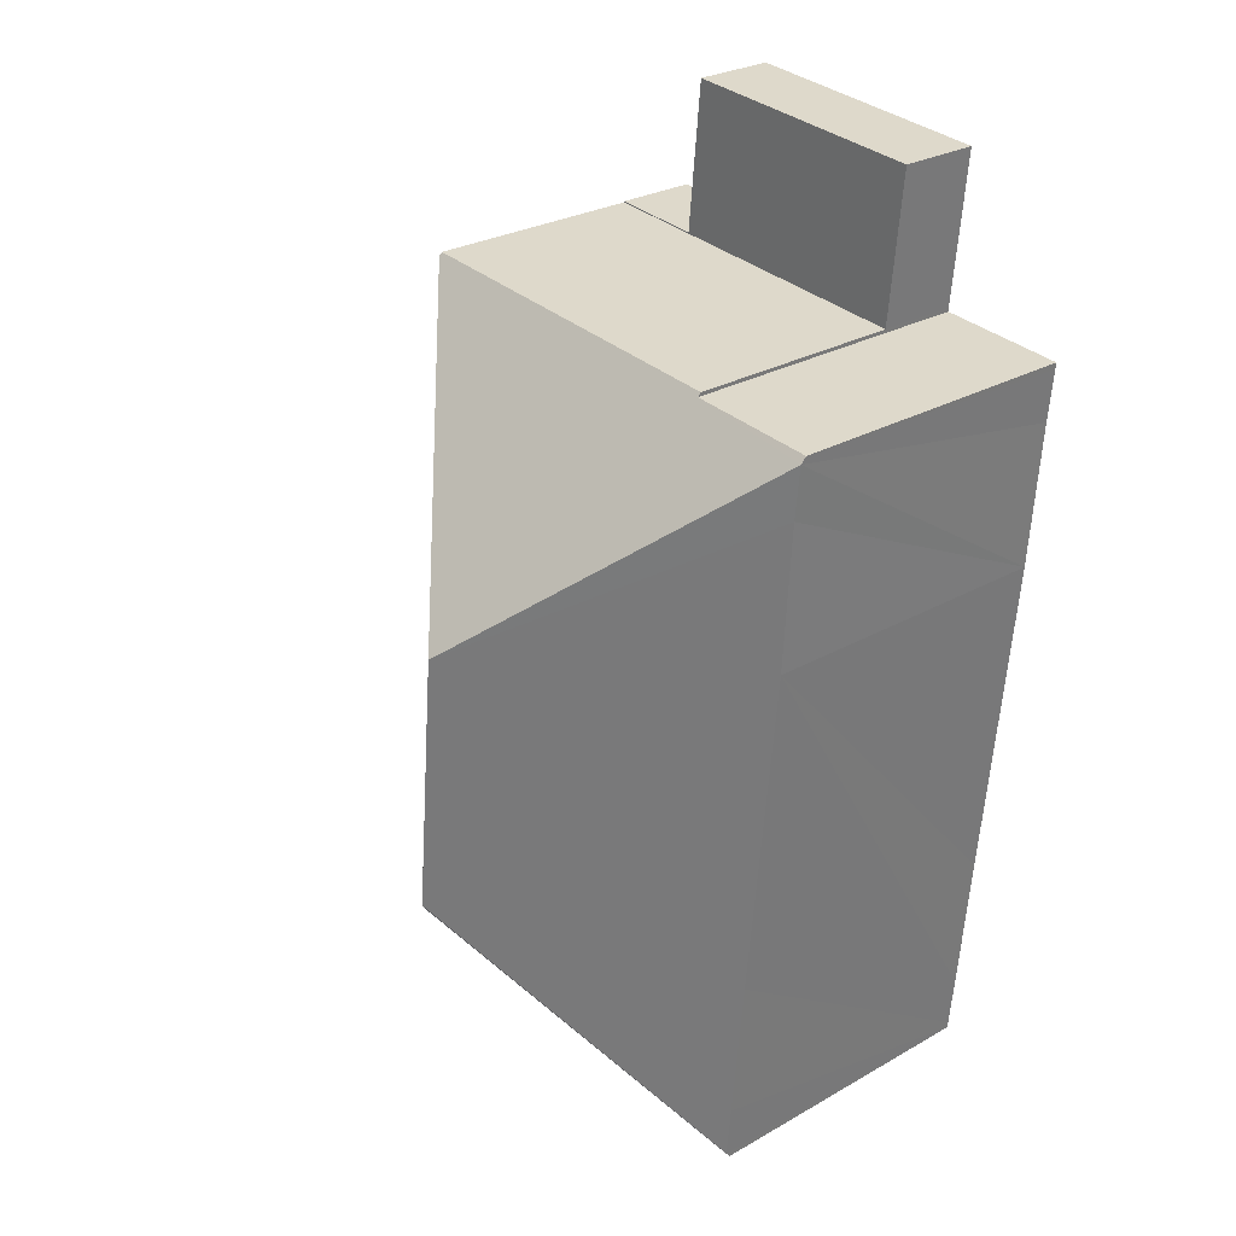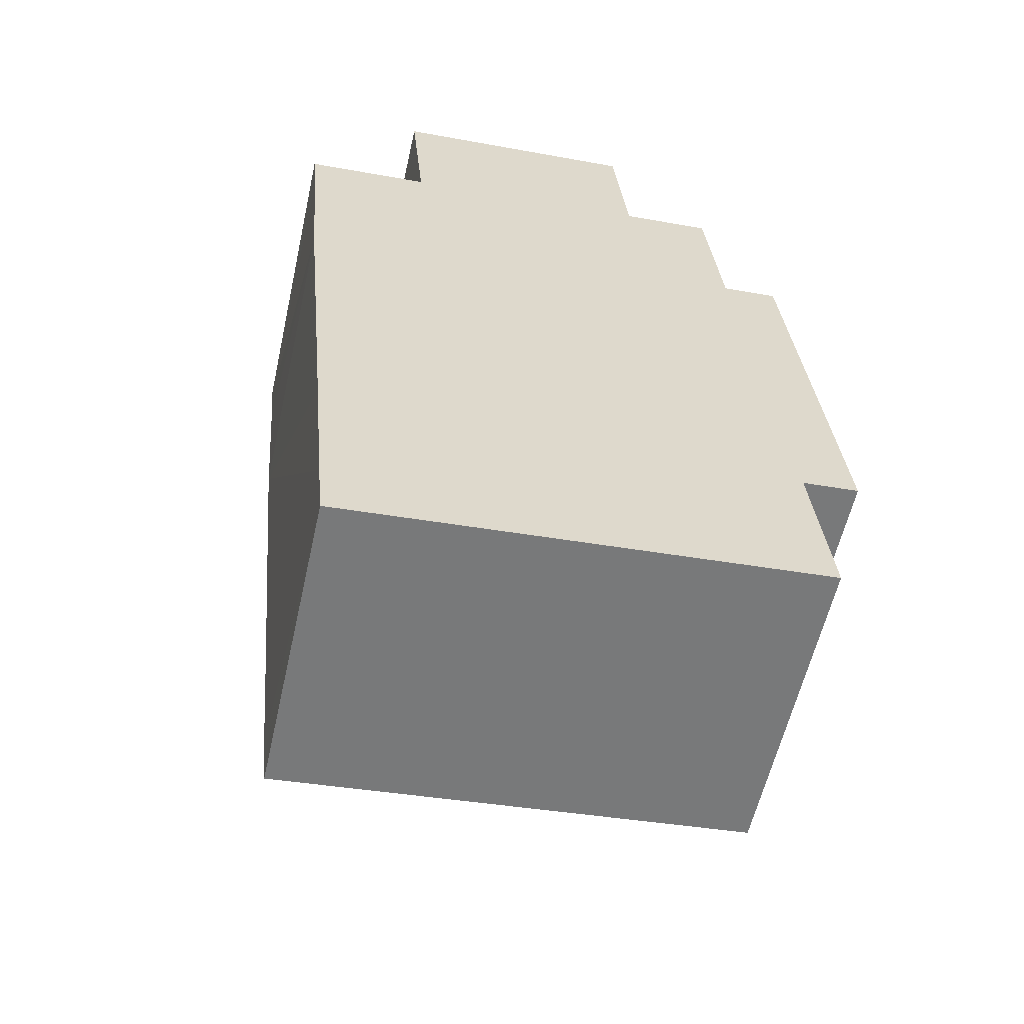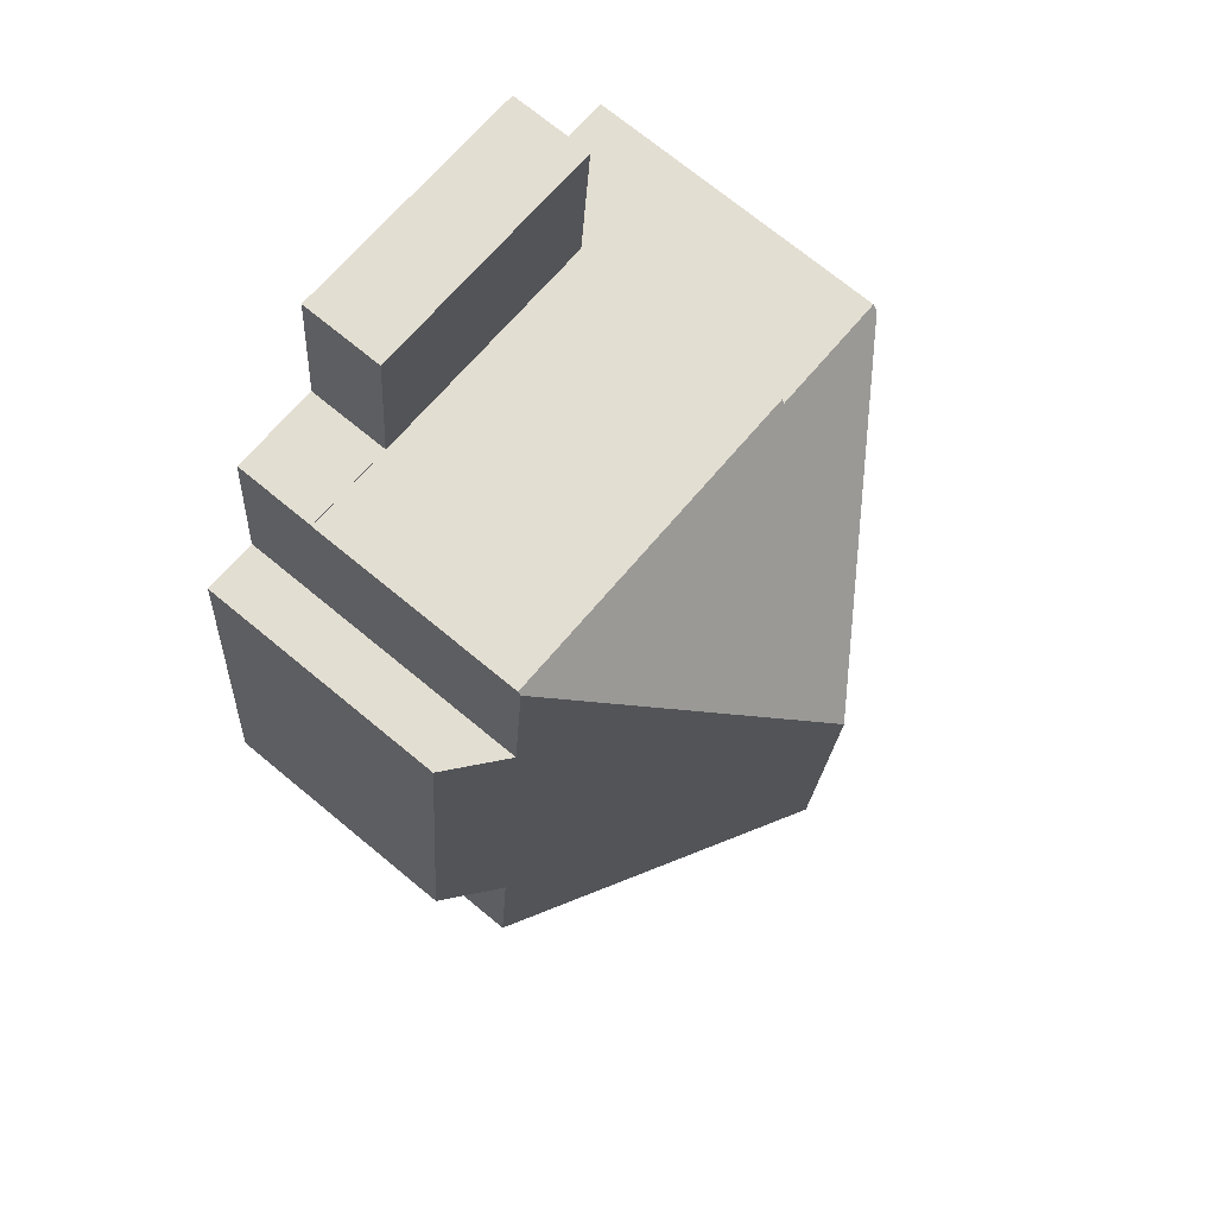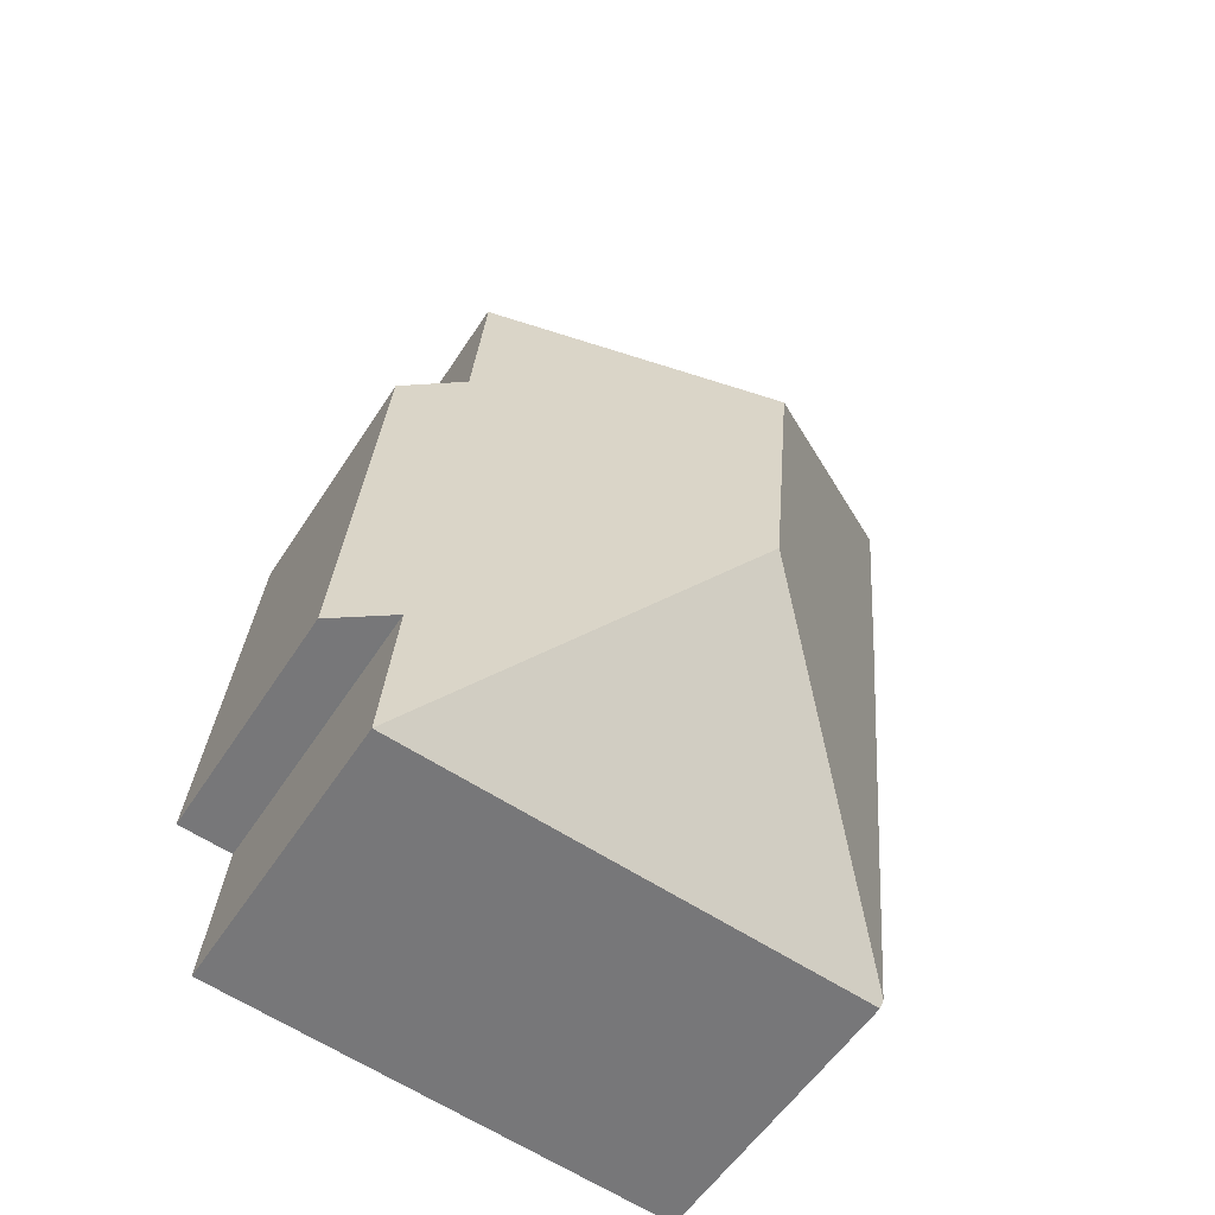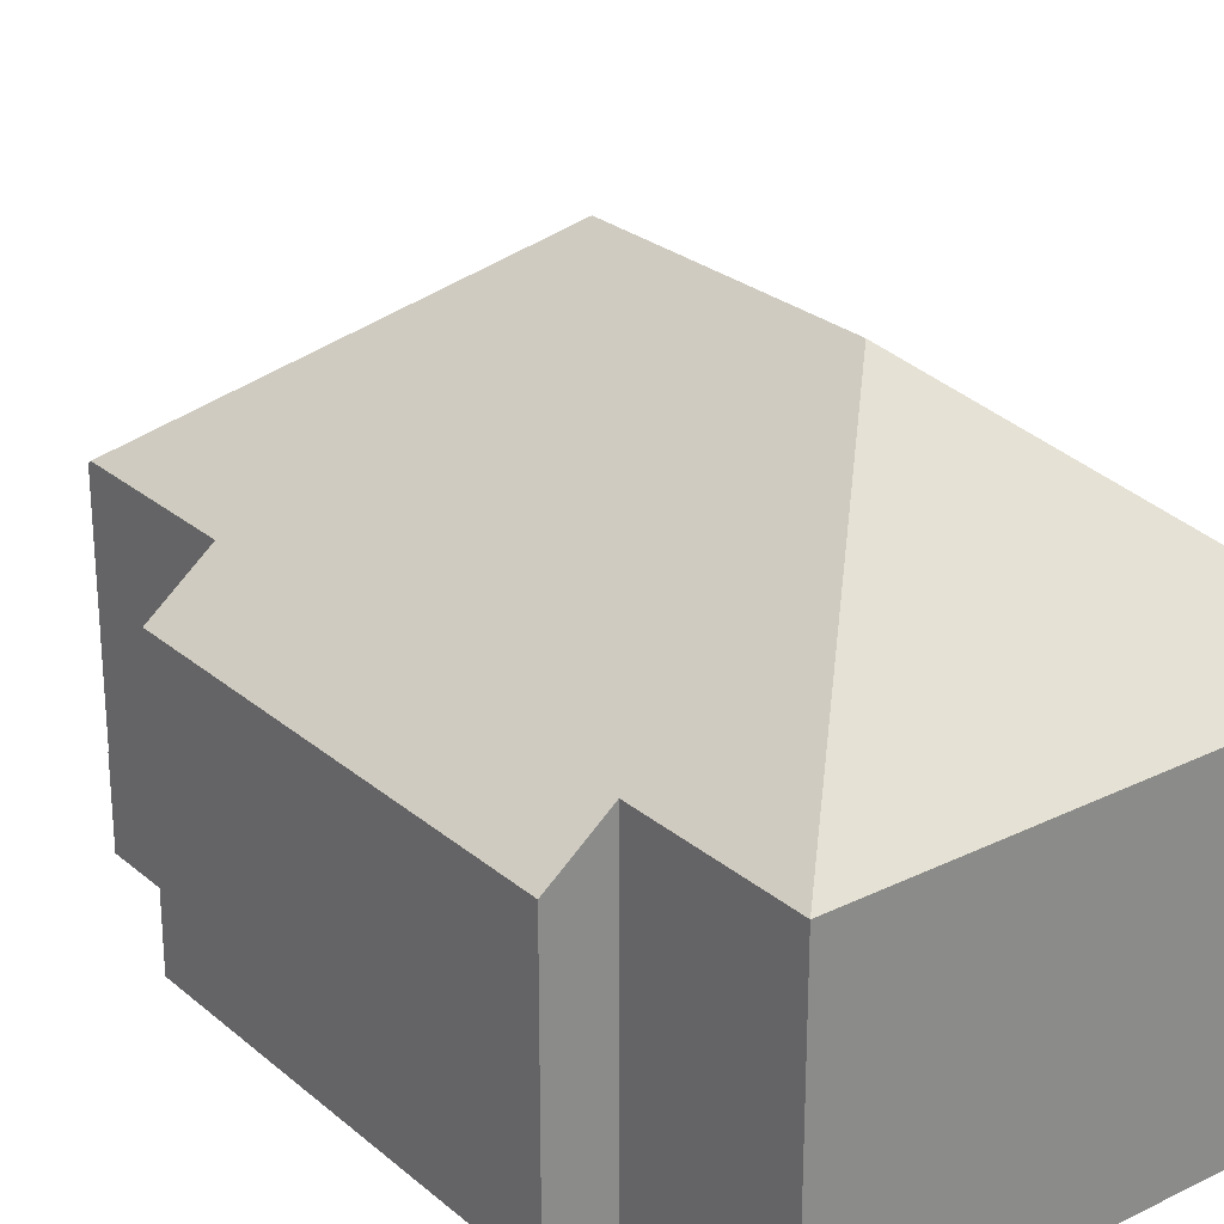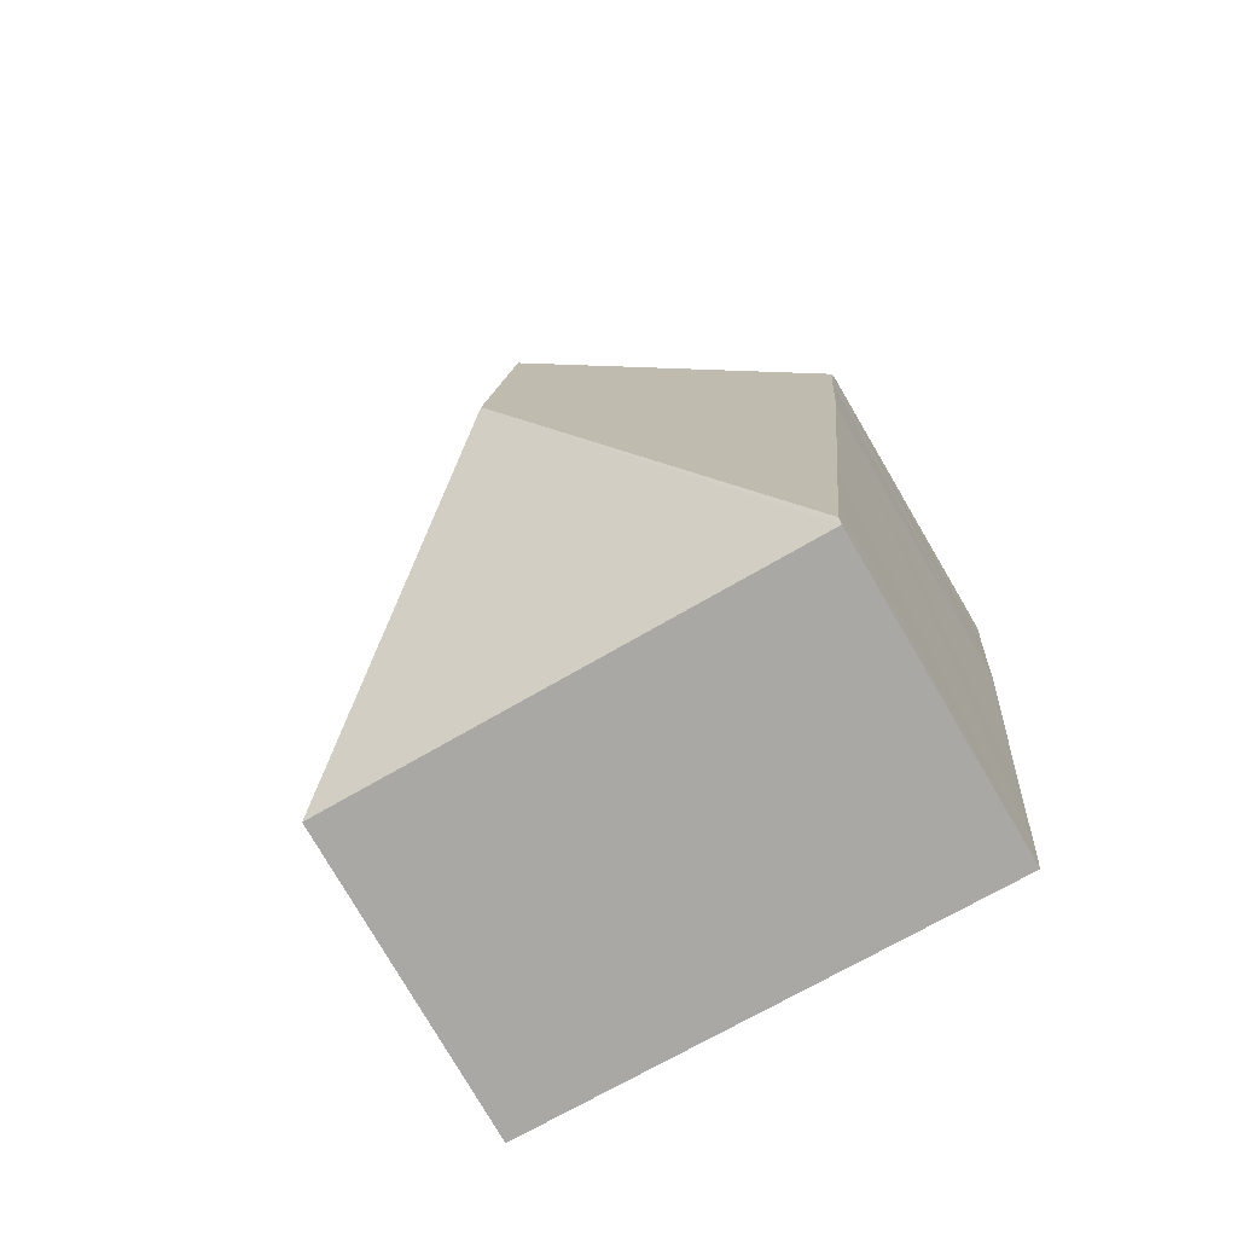
<metadata>
{"format":"obj","ext":"obj","renderer":"f3d","projection":"perspective","resolution":1024,"background":"white","views":[{"elev":27.2,"azim":-131.4,"up":"+Z"},{"elev":-58.5,"azim":-12.6,"up":"+Z"},{"elev":72.3,"azim":129.5,"up":"+Z"},{"elev":-55.0,"azim":147.8,"up":"+Z"},{"elev":26.4,"azim":137.1,"up":"+Y"},{"elev":-78.7,"azim":-149.6,"up":"+Z"}]}
</metadata>
<code>
v  7.465 13.34 -12.88
v  14.51 8.22 -18.7
v  1.772 8.22 -19.89
v  1.757 8.348 -19.73
v  6.823 13.33 -5.842
v  0.144 8.362 -1.546
v  0.016 8.354 -0.169
v  0.434 8.316 -5.437
v  1.273 8.342 -14.42
v  1.624 8.344 -18.31
v  12.64 8.219 1.182
v  10.19 8.141 1.051
v  12.63 8.141 1.28
v  3.367 8.141 0.414
v  3.376 8.22 0.315
v  0 8.219 5.033e-16
v  13.04 8.221 -3.023
v  13.13 8.144 -3.014
v  14.55 7.014 -2.881
v  15.61 7.009 -14.19
v  14.1 8.211 -14.33
v  14.19 8.138 -14.32
v  14.1 8.772e-16 -14.33
v  15.61 8.686e-16 -14.19
v  14.19 8.767e-16 -14.32
v  14.51 1.145e-15 -18.7
v  1.772 1.218e-15 -19.89
v  13.04 1.851e-16 -3.023
v  12.63 -7.838e-17 1.28
v  12.64 -7.238e-17 1.182
v  14.55 1.764e-16 -2.881
v  1.757 1.208e-15 -19.73
v  1.624 1.121e-15 -18.31
v  1.273 8.828e-16 -14.42
v  0.434 3.329e-16 -5.437
v  0.144 9.467e-17 -1.546
v  0.016 1.035e-17 -0.169
v  0 0 0
v  3.376 -1.929e-17 0.315
v  3.367 -2.535e-17 0.414
v  10.19 -6.436e-17 1.051
v  13.13 1.846e-16 -3.014
v  10.19 2.204 1.051
v  12.63 2.204 1.308
v  12.63 2.204 1.28
v  10.18 2.204 1.08
v  3.367 2.204 0.414
v  2.987 2.204 4.476
v  9.809 2.204 5.092
v  9.809 -3.118e-16 5.092
v  10.18 -6.613e-17 1.08
v  12.63 -8.009e-17 1.308
v  2.987 -2.741e-16 4.476
g defaultobject
f 1 2 3
f 1 3 4
f 5 6 7
f 6 5 8
f 8 5 9
f 9 5 10
f 10 5 4
f 4 5 1
f 11 12 13
f 12 11 5
f 12 5 14
f 14 5 15
f 15 5 7
f 15 7 16
f 17 5 11
f 5 17 18
f 5 18 19
f 5 19 20
f 5 20 1
f 1 20 21
f 21 20 22
f 2 1 21
f 22 23 21
f 23 22 20
f 23 20 24
f 23 24 25
f 26 3 2
f 3 26 27
f 21 26 2
f 26 21 23
f 13 17 11
f 17 13 28
f 28 13 29
f 28 29 30
f 31 20 19
f 20 31 24
f 27 4 3
f 4 27 10
f 10 27 9
f 9 27 32
f 9 32 33
f 9 33 8
f 8 33 34
f 8 34 35
f 8 35 6
f 6 35 7
f 7 35 36
f 7 36 16
f 16 36 37
f 16 37 38
f 39 14 15
f 14 39 40
f 16 39 15
f 39 16 38
f 40 12 14
f 12 40 13
f 13 40 29
f 29 40 41
f 28 18 17
f 18 28 19
f 19 28 31
f 31 28 42
f 41 30 29
f 30 41 28
f 28 41 40
f 42 24 31
f 24 42 28
f 24 28 40
f 24 40 39
f 24 39 38
f 24 38 37
f 24 37 36
f 24 36 35
f 24 35 34
f 24 34 25
f 25 34 23
f 23 34 26
f 26 34 32
f 26 32 27
f 32 34 33
f 43 44 45
f 44 43 46
f 46 43 47
f 46 48 49
f 48 46 47
f 50 46 49
f 46 50 51
f 52 45 44
f 45 52 29
f 51 44 46
f 44 51 52
f 53 49 48
f 49 53 50
f 29 43 45
f 43 29 41
f 43 41 47
f 47 41 40
f 40 48 47
f 48 40 53
f 52 41 29
f 41 52 51
f 41 51 40
f 40 51 50
f 40 50 53

</code>
